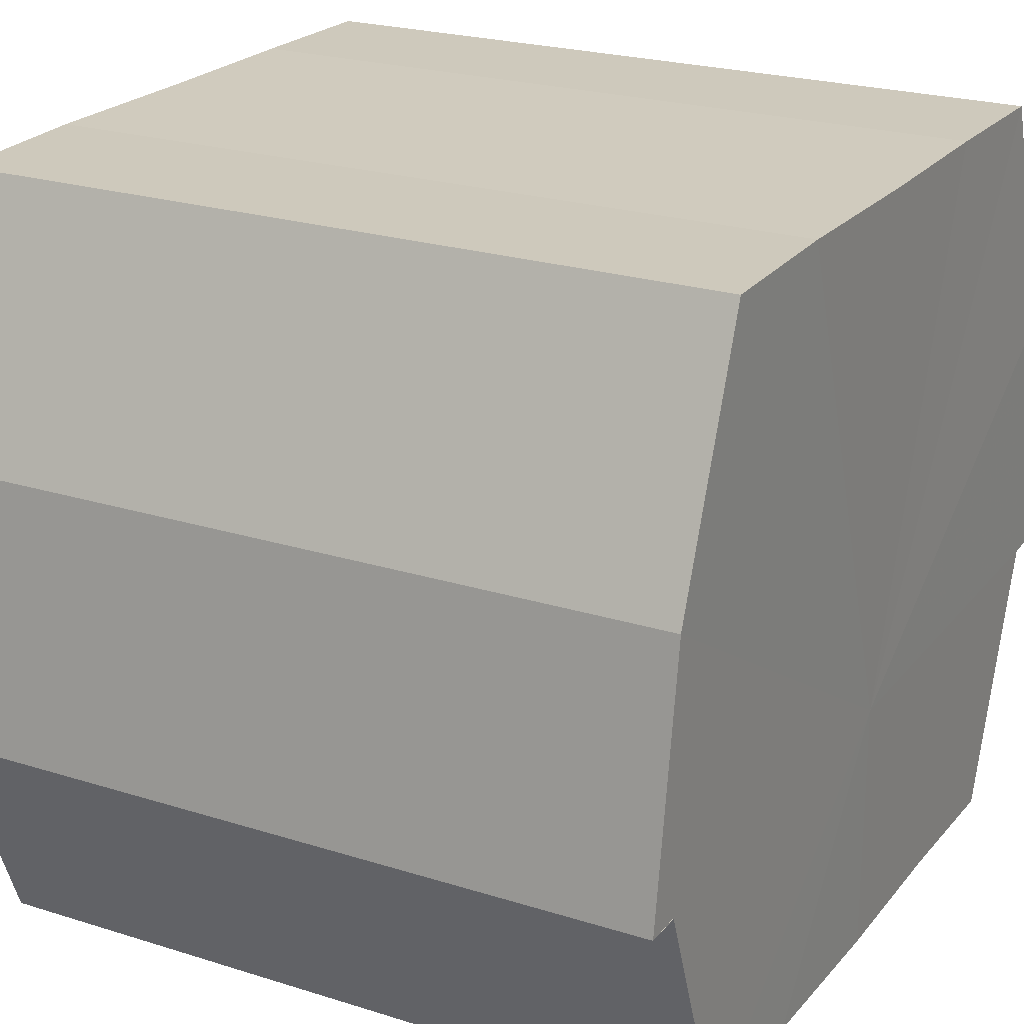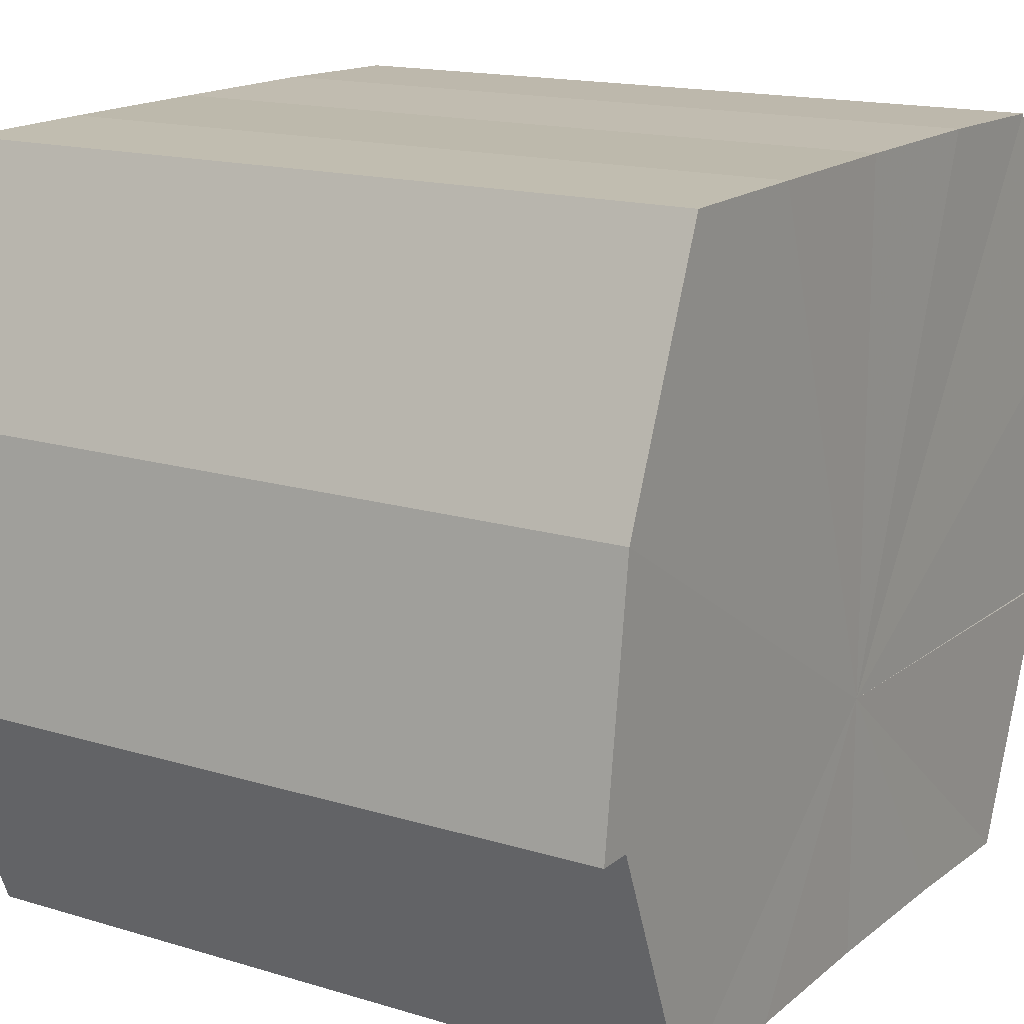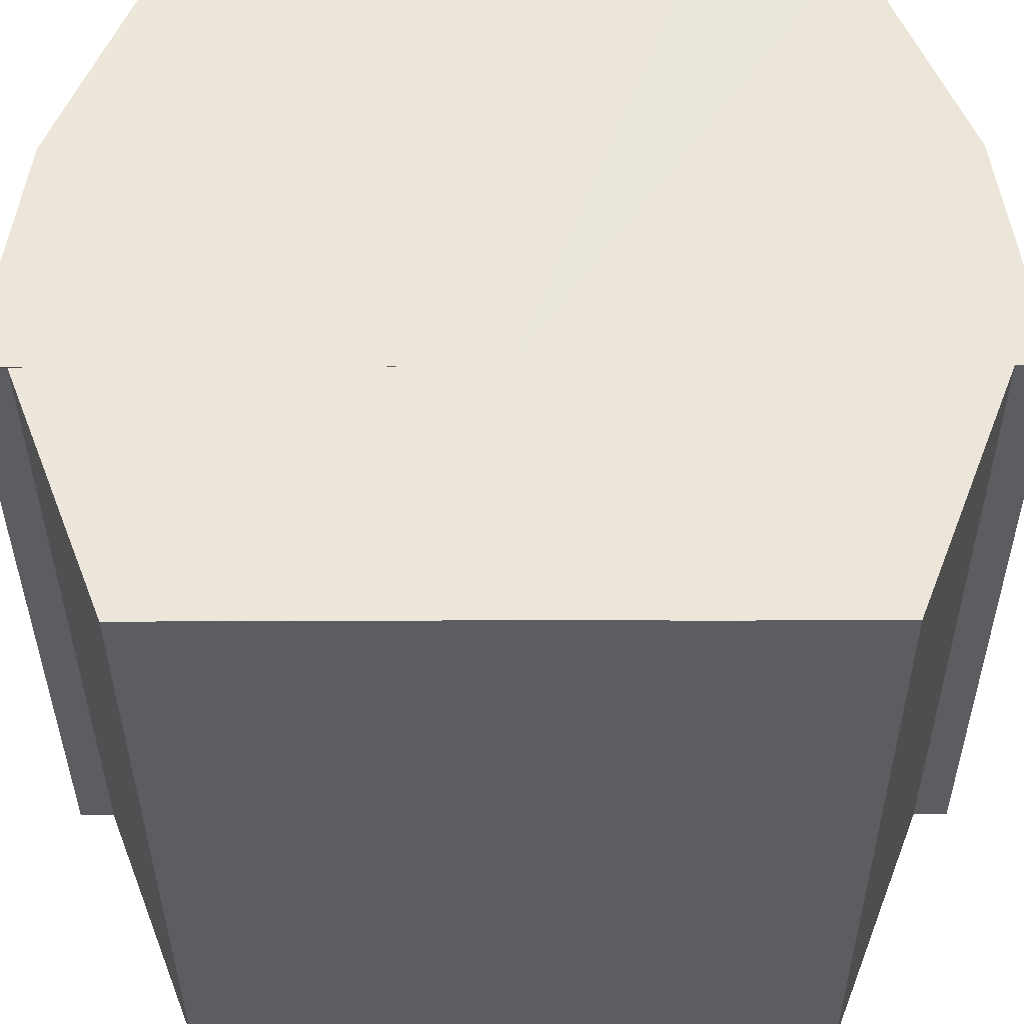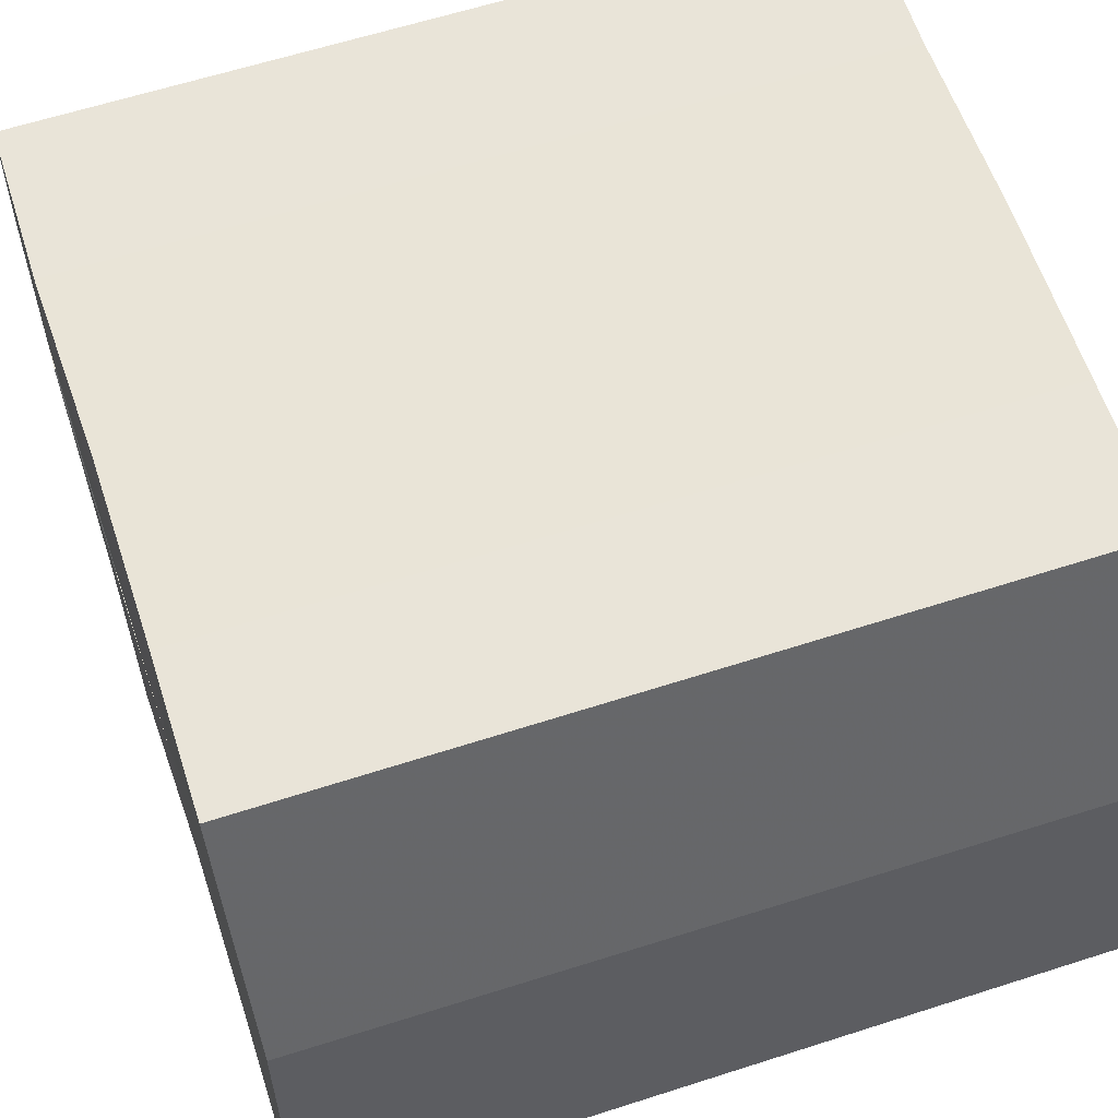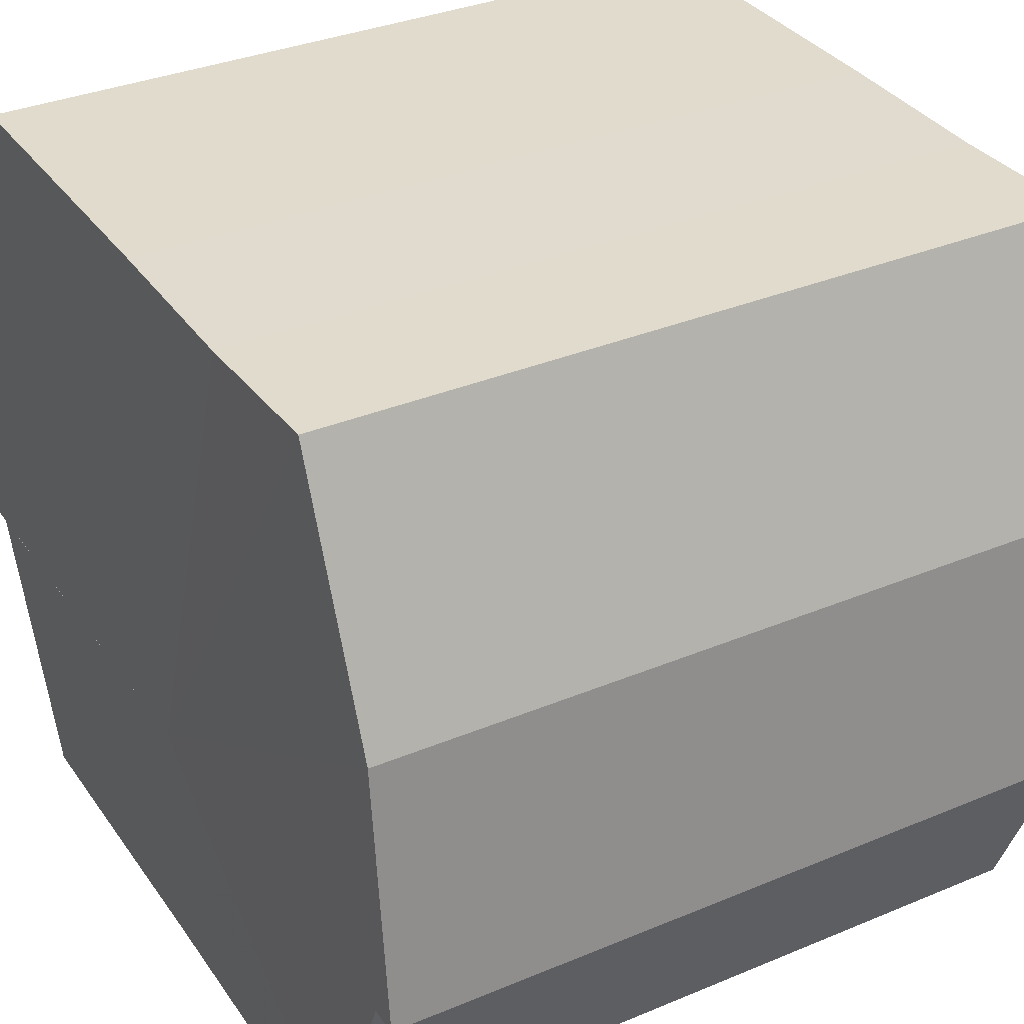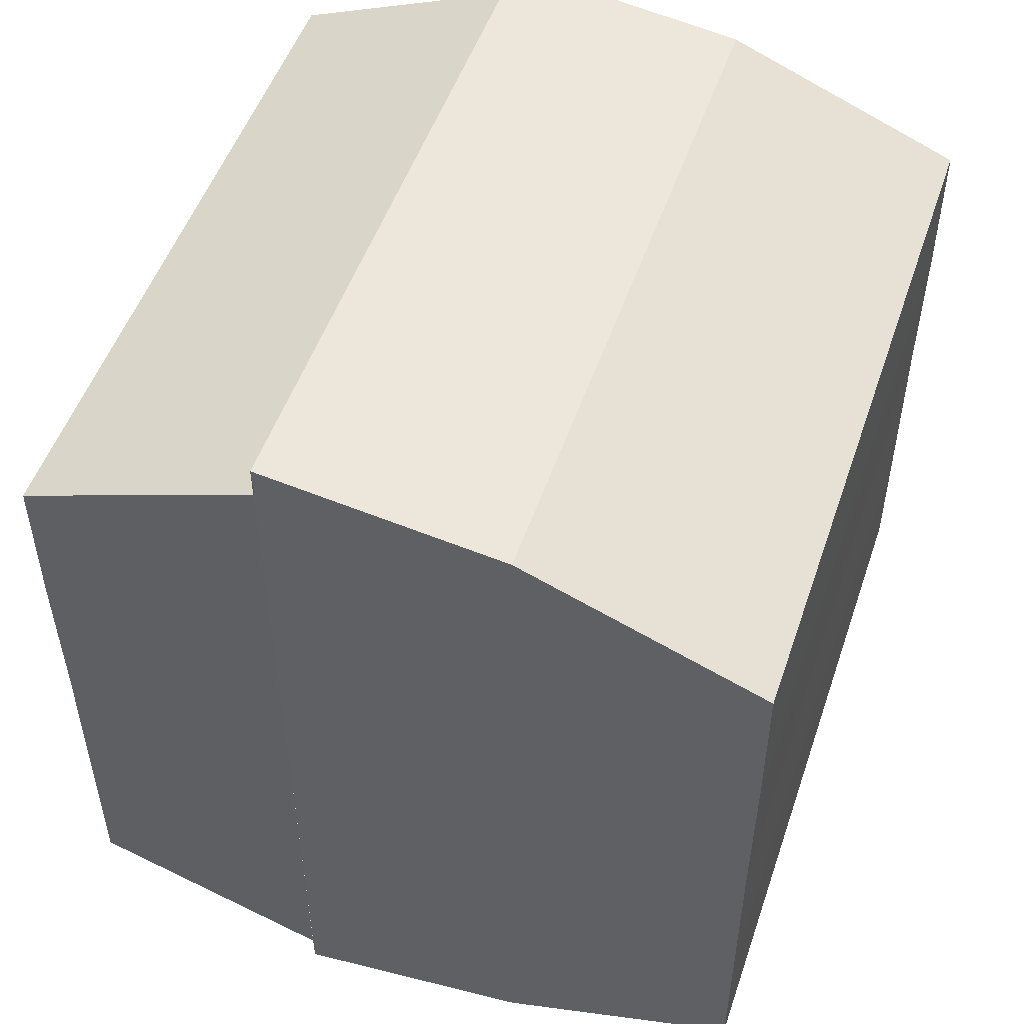
<metadata>
{"format":"obj","ext":"obj","renderer":"f3d","projection":"perspective","resolution":1024,"background":"white","views":[{"elev":22.9,"azim":-151.5,"up":"+Y"},{"elev":15.9,"azim":-147.7,"up":"+Y"},{"elev":-35.8,"azim":-89.8,"up":"+Y"},{"elev":60.9,"azim":-18.1,"up":"+Y"},{"elev":33.5,"azim":150.2,"up":"+Y"},{"elev":51.3,"azim":108.7,"up":"+Z"}]}
</metadata>
<code>
o 14881
v 2229 1868 9.872
v 2229 1868 9.879
v 2229 1868 9.872
v 2229 1868 9.884
v 2229 1868 9.879
v 2229 1868 9.888
v 2229 1868 9.884
v 2229 1868 9.865
v 2229 1868 9.865
v 2229 1868 9.859
v 2229 1868 9.859
v 2229 1868 9.855
v 2229 1868 9.855
v 2229 1868 9.853
v 2229 1868 9.855
v 2229 1868 9.853
v 2229 1868 9.853
v 2229 1868 9.872
v 2229 1868 9.879
v 2229 1868 9.879
v 2229 1868 9.884
v 2229 1868 9.884
v 2229 1868 9.865
v 2229 1868 9.872
v 2229 1868 9.859
v 2229 1868 9.865
v 2229 1868 9.855
v 2229 1868 9.859
v 2229 1868 9.888
v 2229 1868 9.888
v 2229 1868 9.89
v 2229 1868 9.888
v 2229 1868 9.89
v 2229 1868 9.89
v 2229 1868 9.872
v 2229 1868 9.888
v 2229 1868 9.884
v 2229 1868 9.879
v 2229 1868 9.872
v 2229 1868 9.865
v 2229 1868 9.859
v 2229 1868 9.855
v 2229 1868 9.853
v 2229 1868 9.855
v 2229 1868 9.853
v 2229 1868 9.859
v 2229 1868 9.855
v 2229 1868 9.865
v 2229 1868 9.859
v 2229 1868 9.872
v 2229 1868 9.865
v 2229 1868 9.879
v 2229 1868 9.872
v 2229 1868 9.884
v 2229 1868 9.879
v 2229 1868 9.888
v 2229 1868 9.884
v 2229 1868 9.89
v 2229 1868 9.888
v 2229 1868 9.89
v 2229 1868 9.888
v 2229 1868 9.884
v 2229 1868 9.888
v 2229 1868 9.879
v 2229 1868 9.884
v 2229 1868 9.872
v 2229 1868 9.879
v 2229 1868 9.865
v 2229 1868 9.872
v 2229 1868 9.859
v 2229 1868 9.865
v 2229 1868 9.855
v 2229 1868 9.859
v 2229 1868 9.853
v 2229 1868 9.855
v 2229 1868 9.879
v 2229 1868 9.872
v 2229 1868 9.884
v 2229 1868 9.888
v 2229 1868 9.865
v 2229 1868 9.859
v 2229 1868 9.855
v 2229 1868 9.872
v 2229 1868 9.872
v 2229 1868 9.879
v 2229 1868 9.865
v 2229 1868 9.884
v 2229 1868 9.888
v 2229 1868 9.859
v 2229 1868 9.855
v 2229 1868 9.855
v 2229 1868 9.853
v 2229 1868 9.859
v 2229 1868 9.865
v 2229 1868 9.872
v 2229 1868 9.879
v 2229 1868 9.884
v 2229 1868 9.888
f 1 2 3
f 2 4 5
f 4 6 7
f 8 1 9
f 10 8 11
f 12 10 13
f 14 15 13
f 16 15 17
f 18 19 20
f 20 21 22
f 23 24 18
f 25 26 23
f 27 28 25
f 22 29 30
f 29 31 32
f 32 33 34
f 35 36 33
f 35 37 36
f 35 38 37
f 35 39 38
f 35 40 39
f 35 41 40
f 35 42 41
f 35 43 42
f 44 43 45
f 46 47 44
f 48 49 46
f 50 51 48
f 52 53 50
f 54 55 52
f 56 57 54
f 58 59 56
f 60 61 58
f 61 62 63
f 62 64 65
f 64 66 67
f 66 68 69
f 68 70 71
f 70 72 73
f 72 74 75
f 35 76 77
f 35 78 76
f 35 79 78
f 35 77 80
f 35 80 81
f 35 81 82
f 83 84 85
f 83 86 84
f 83 85 87
f 83 87 88
f 83 89 86
f 83 90 89
f 83 91 92
f 83 93 91
f 83 94 93
f 83 95 94
f 83 96 95
f 83 97 96
f 83 98 97
f 83 34 98

</code>
